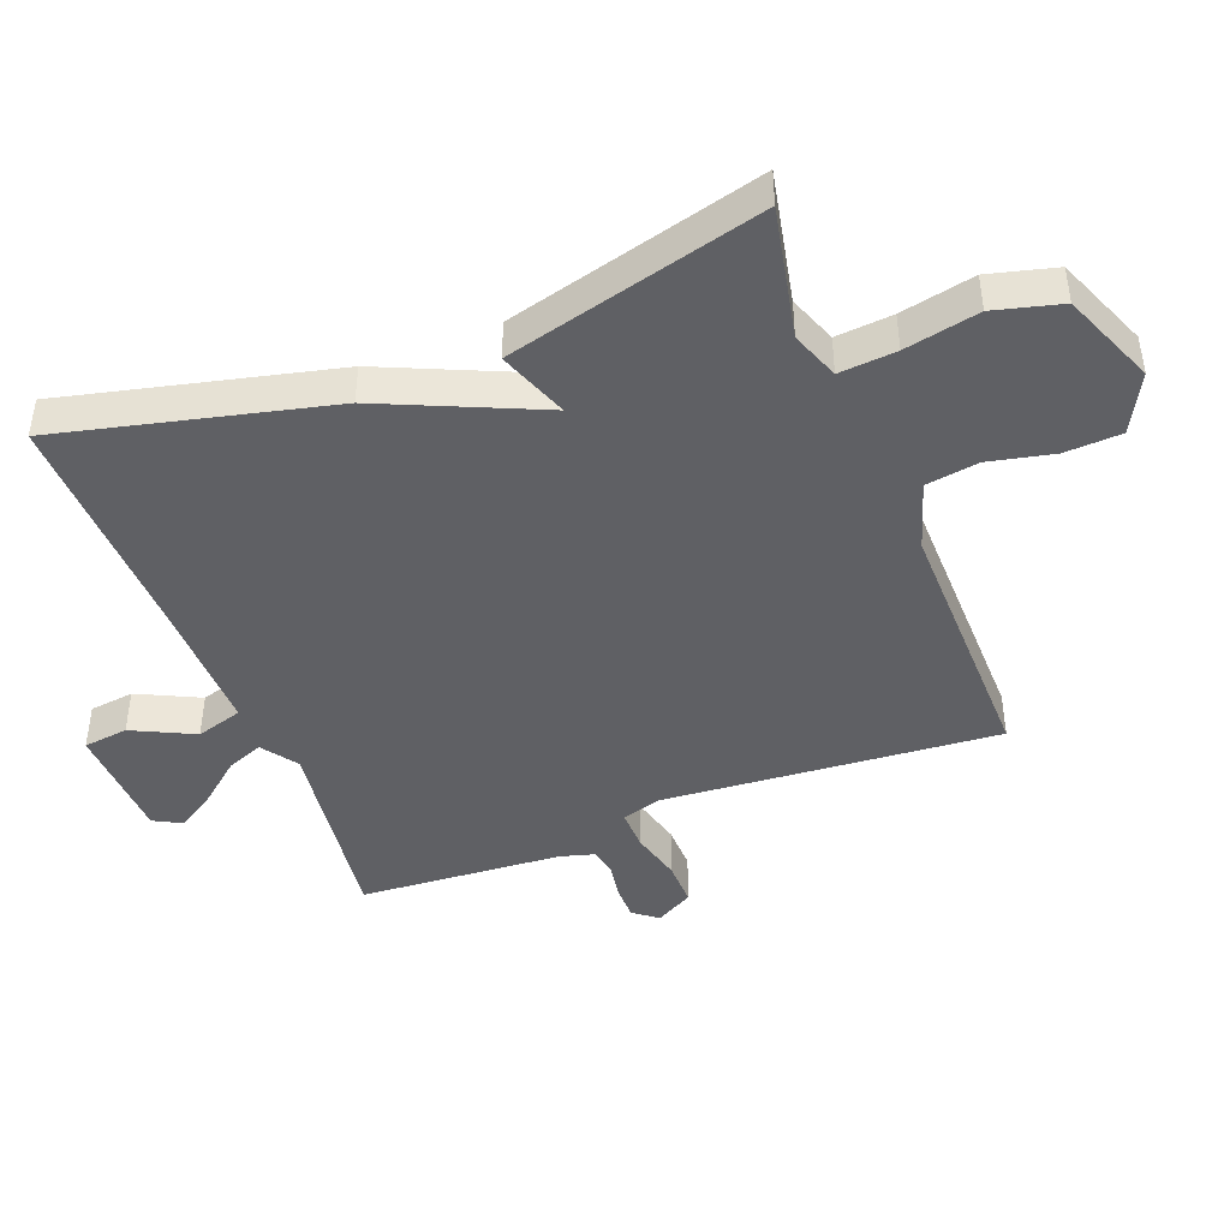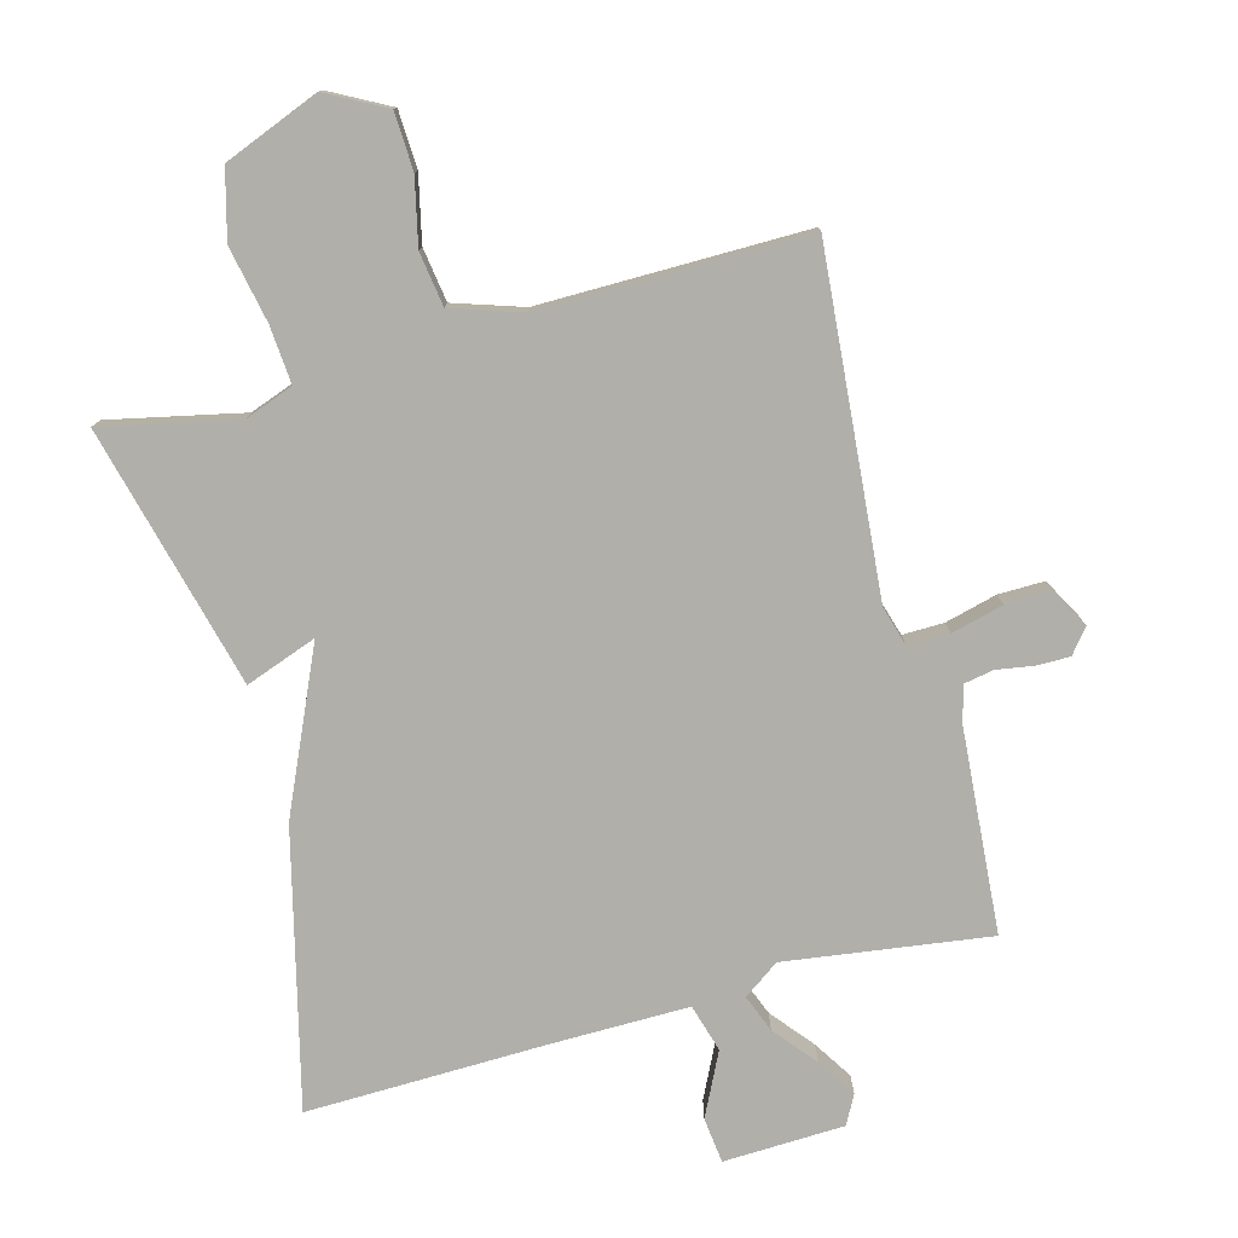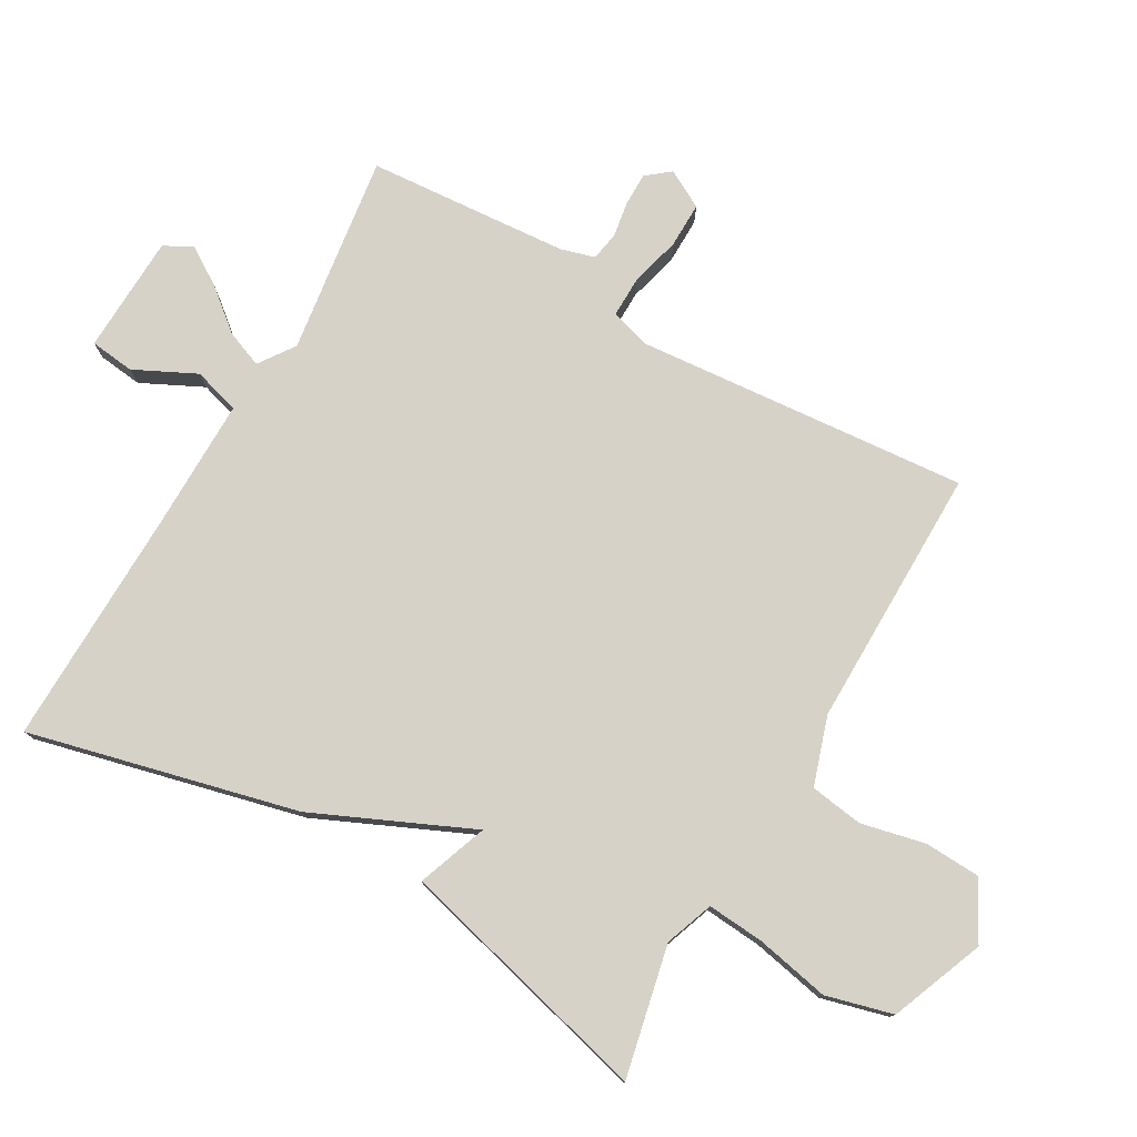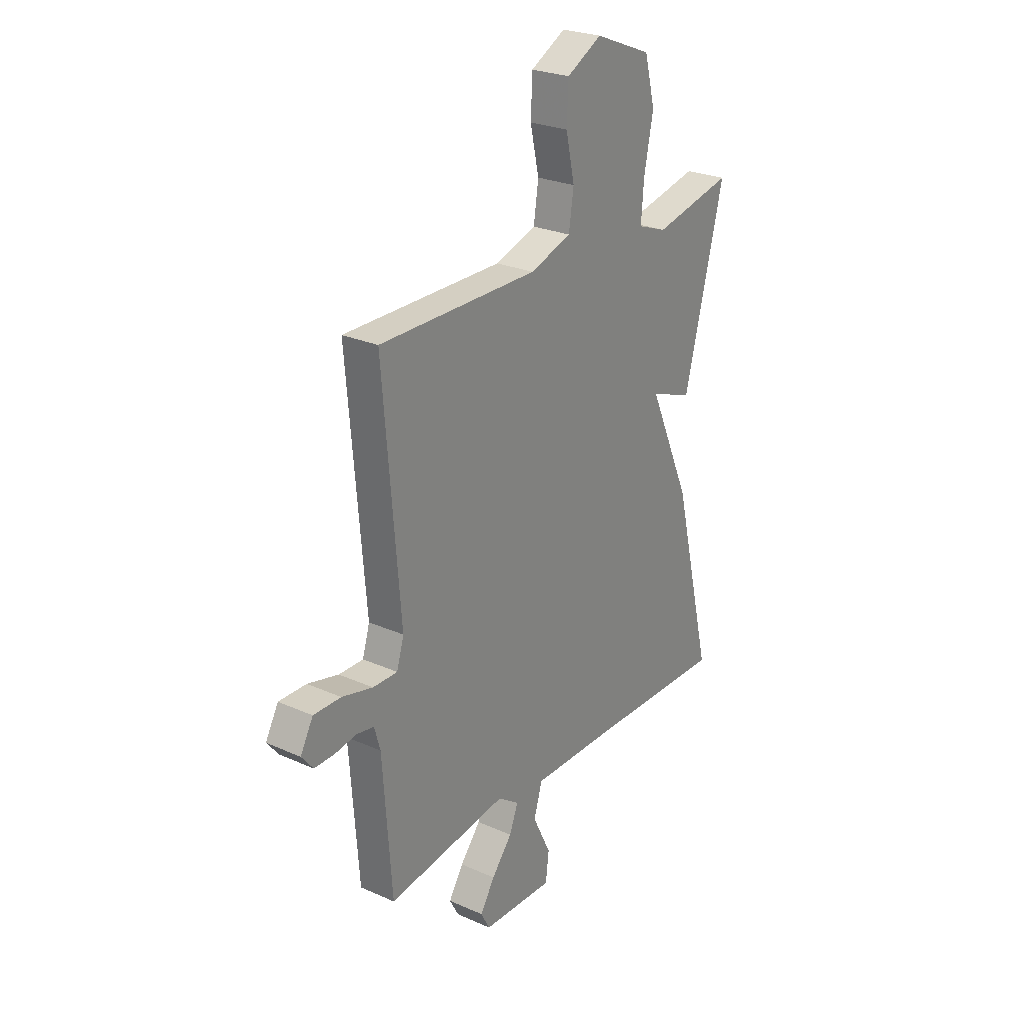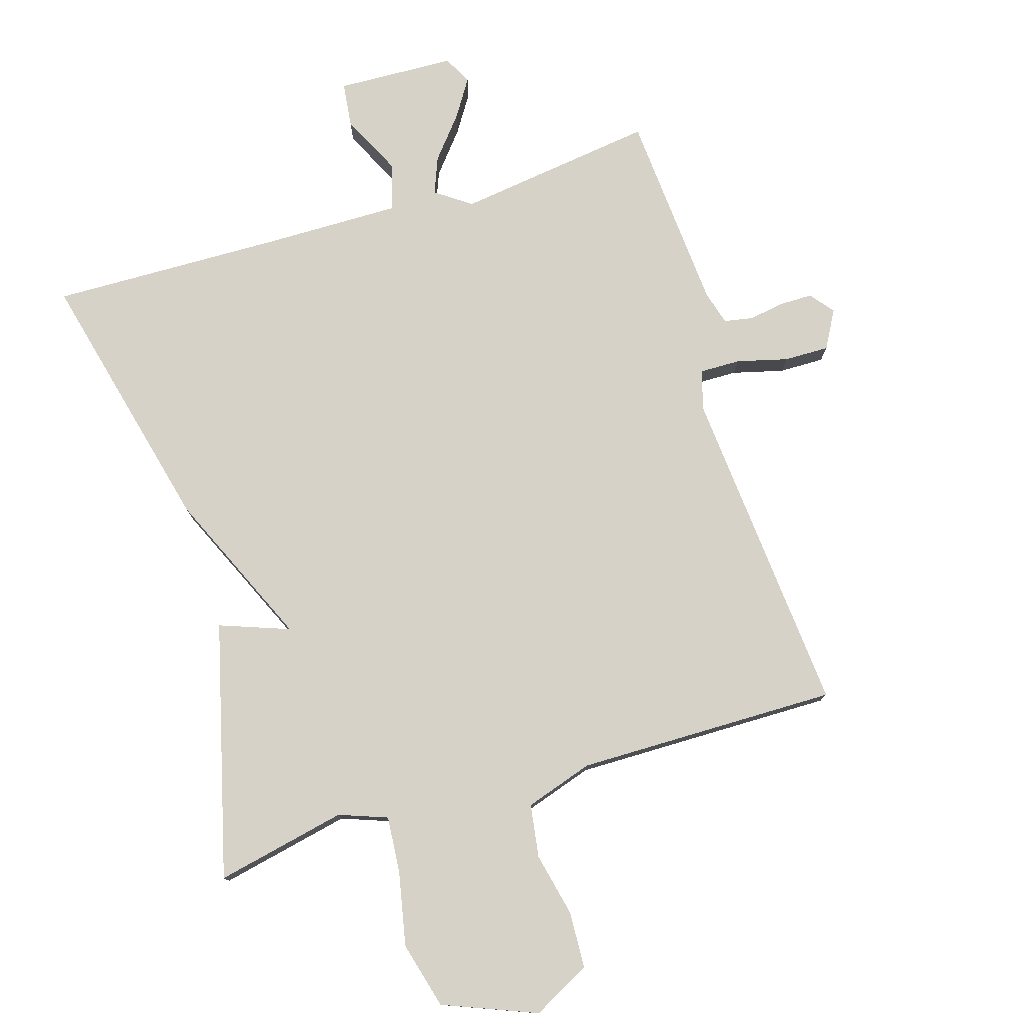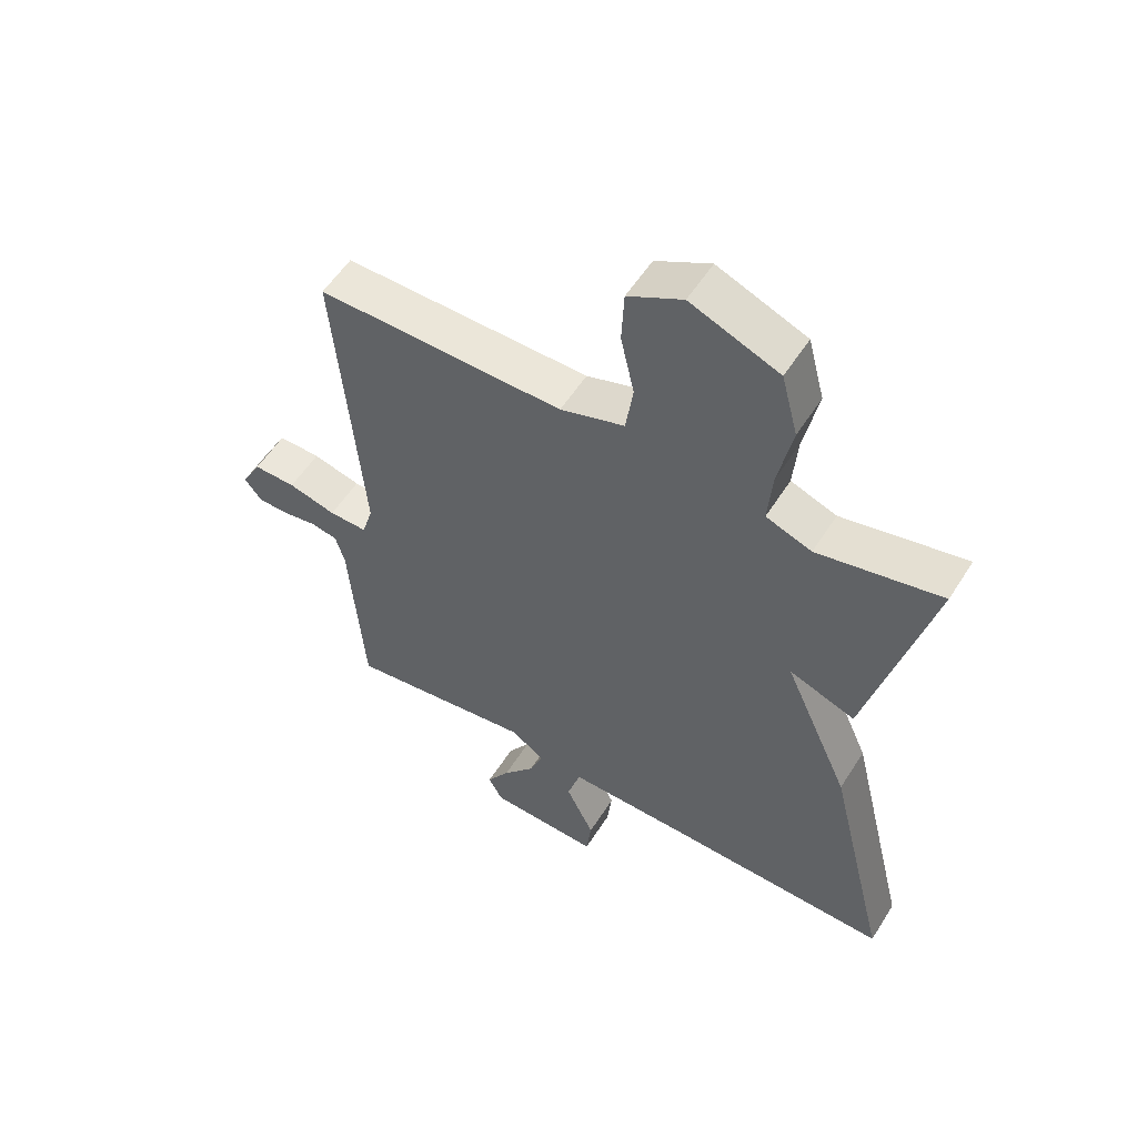
<metadata>
{"format":"obj","ext":"obj","renderer":"f3d","projection":"perspective","resolution":1024,"background":"white","views":[{"elev":-44.1,"azim":-68.6,"up":"+Y"},{"elev":-78.0,"azim":15.0,"up":"+Y"},{"elev":77.6,"azim":-60.2,"up":"+Y"},{"elev":25.9,"azim":125.3,"up":"+Z"},{"elev":77.7,"azim":-16.9,"up":"+Y"},{"elev":55.5,"azim":-148.1,"up":"+Z"}]}
</metadata>
<code>
v 0.5 0.07 0.5
v 0.457 0.07 -0.009
v 0.475 0.07 -0.069
v 0.537 0.07 -0.068
v 0.615 0.07 -0.048
v 0.684 0.07 -0.047
v 0.716 0.07 -0.105
v 0.687 0.07 -0.141
v 0.637 0.07 -0.141
v 0.582 0.07 -0.132
v 0.538 0.07 -0.14
v 0.523 0.07 -0.192
v 0.5 0.07 -0.5
v 0.195 0.07 -0.458
v 0.141 0.07 -0.496
v 0.163 0.07 -0.552
v 0.215 0.07 -0.615
v 0.252 0.07 -0.673
v 0.229 0.07 -0.716
v 0.048 0.07 -0.723
v 0.04 0.07 -0.655
v 0.086 0.07 -0.561
v 0.065 0.07 -0.49
v -0.141 0.07 -0.492
v -0.5 0.07 -0.5
v -0.4 0.07 -0.091
v -0.293 0.07 0.148
v -0.4 0.07 0.109
v -0.5 0.07 0.5
v -0.3 0.07 0.457
v -0.226 0.07 0.484
v -0.233 0.07 0.571
v -0.256 0.07 0.684
v -0.229 0.07 0.786
v -0.086 0.07 0.843
v 0.002 0.07 0.796
v 0.006 0.07 0.71
v -0.016 0.07 0.612
v -0.004 0.07 0.531
v 0.1 0.07 0.497
v 0.5 0 0.5
v 0.457 0 -0.009
v 0.475 0 -0.069
v 0.537 0 -0.068
v 0.615 0 -0.048
v 0.684 0 -0.047
v 0.716 0 -0.105
v 0.687 0 -0.141
v 0.637 0 -0.141
v 0.582 0 -0.132
v 0.538 0 -0.14
v 0.523 0 -0.192
v 0.5 0 -0.5
v 0.195 0 -0.458
v 0.141 0 -0.496
v 0.163 0 -0.552
v 0.215 0 -0.615
v 0.252 0 -0.673
v 0.229 0 -0.716
v 0.048 0 -0.723
v 0.04 0 -0.655
v 0.086 0 -0.561
v 0.065 0 -0.49
v -0.141 0 -0.492
v -0.5 0 -0.5
v -0.4 0 -0.091
v -0.293 0 0.148
v -0.4 0 0.109
v -0.5 0 0.5
v -0.3 0 0.457
v -0.226 0 0.484
v -0.233 0 0.571
v -0.256 0 0.684
v -0.229 0 0.786
v -0.086 0 0.843
v 0.002 0 0.796
v 0.006 0 0.71
v -0.016 0 0.612
v -0.004 0 0.531
v 0.1 0 0.497
f 36 37 38
f 35 36 38
f 34 35 38
f 33 34 38
f 32 33 38
f 31 32 38 39
f 30 31 39 40
f 27 28 29 30
f 24 25 26 27
f 40 1 2
f 30 40 2
f 27 30 2
f 24 27 2
f 23 24 2
f 20 21 22
f 19 20 22
f 18 19 22
f 17 18 22
f 16 17 22
f 15 16 22 23
f 12 13 14
f 14 15 23
f 12 14 23
f 11 12 23
f 8 9 10
f 7 8 10
f 6 7 10
f 5 6 10
f 4 5 10
f 3 4 10 11
f 23 2 3
f 3 11 23
f 78 77 76
f 78 76 75
f 78 75 74
f 78 74 73
f 78 73 72
f 79 78 72 71
f 80 79 71 70
f 70 69 68 67
f 67 66 65 64
f 42 41 80
f 42 80 70
f 42 70 67
f 42 67 64
f 42 64 63
f 62 61 60
f 62 60 59
f 62 59 58
f 62 58 57
f 62 57 56
f 63 62 56 55
f 54 53 52
f 63 55 54
f 63 54 52
f 63 52 51
f 50 49 48
f 50 48 47
f 50 47 46
f 50 46 45
f 50 45 44
f 51 50 44 43
f 43 42 63
f 63 51 43
f 1 41 42 2
f 2 42 43 3
f 3 43 44 4
f 4 44 45 5
f 5 45 46 6
f 6 46 47 7
f 7 47 48 8
f 8 48 49 9
f 9 49 50 10
f 10 50 51 11
f 11 51 52 12
f 12 52 53 13
f 13 53 54 14
f 14 54 55 15
f 15 55 56 16
f 16 56 57 17
f 17 57 58 18
f 18 58 59 19
f 19 59 60 20
f 20 60 61 21
f 21 61 62 22
f 22 62 63 23
f 23 63 64 24
f 24 64 65 25
f 25 65 66 26
f 26 66 67 27
f 27 67 68 28
f 28 68 69 29
f 29 69 70 30
f 30 70 71 31
f 31 71 72 32
f 32 72 73 33
f 33 73 74 34
f 34 74 75 35
f 35 75 76 36
f 36 76 77 37
f 37 77 78 38
f 38 78 79 39
f 39 79 80 40
f 40 80 41 1

</code>
